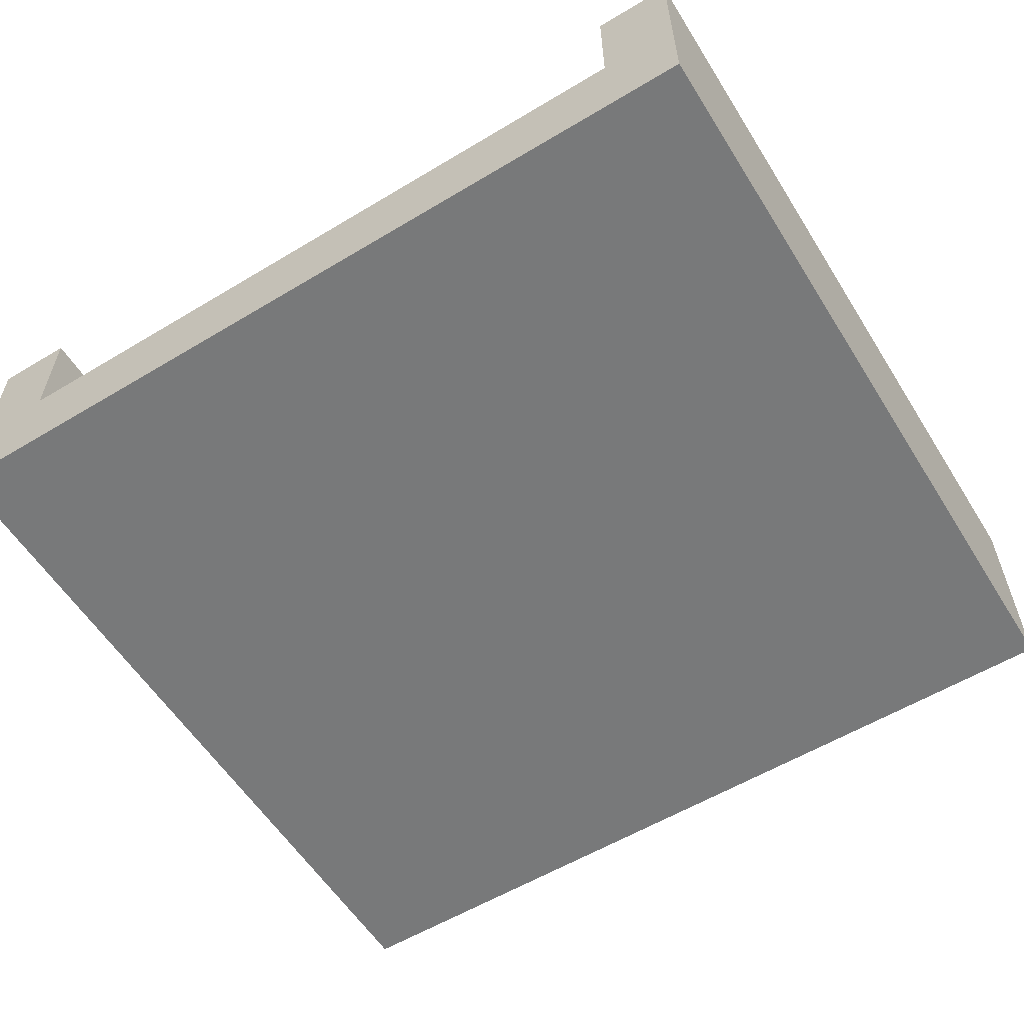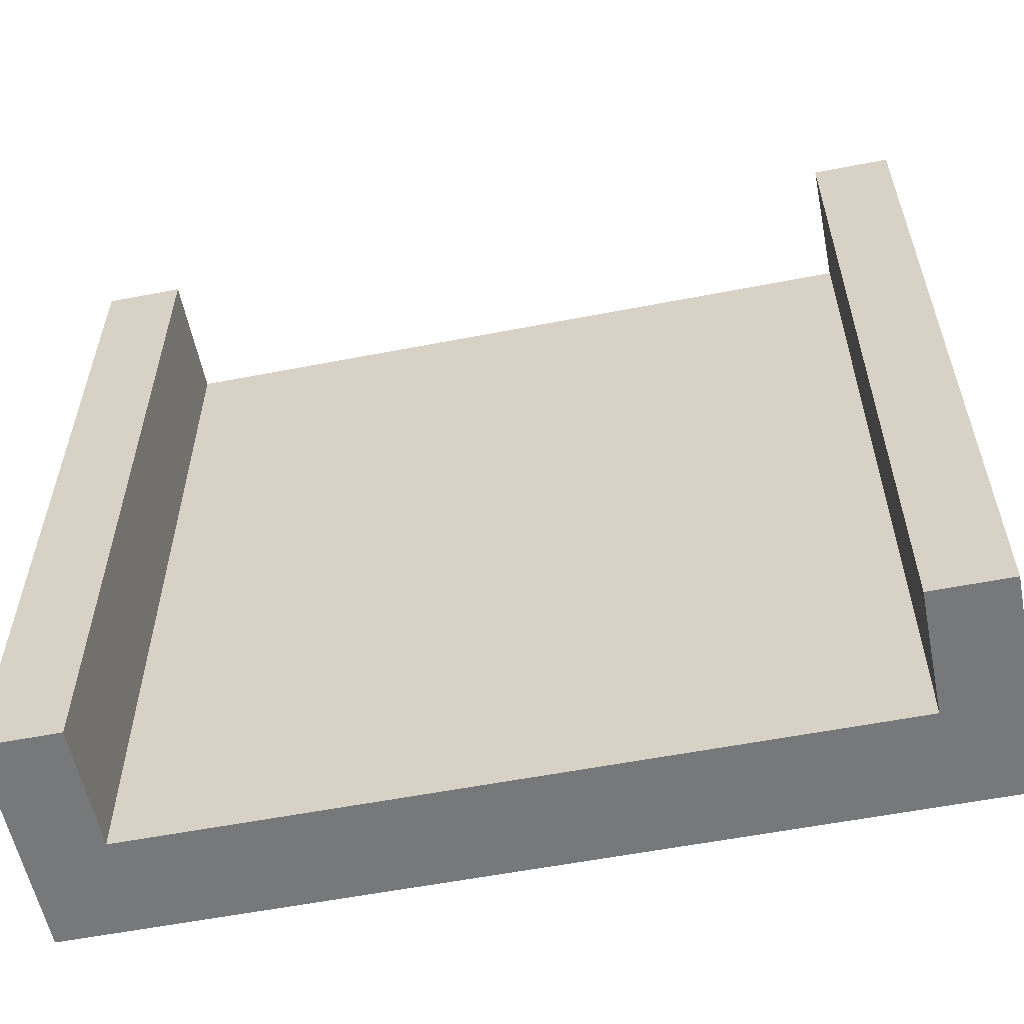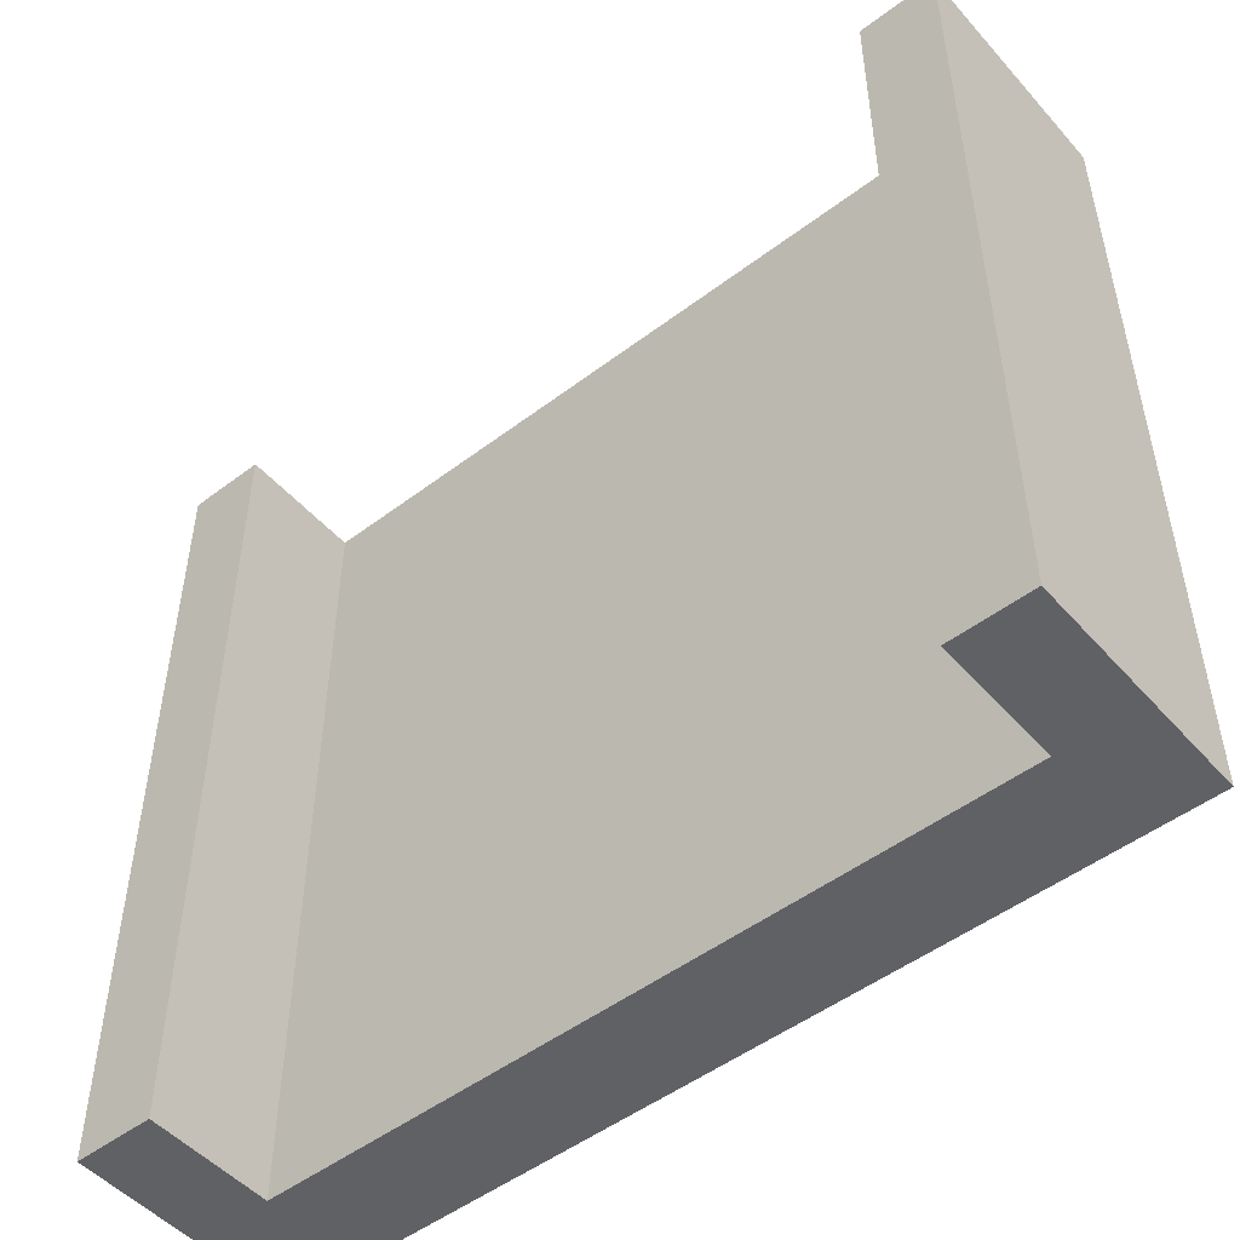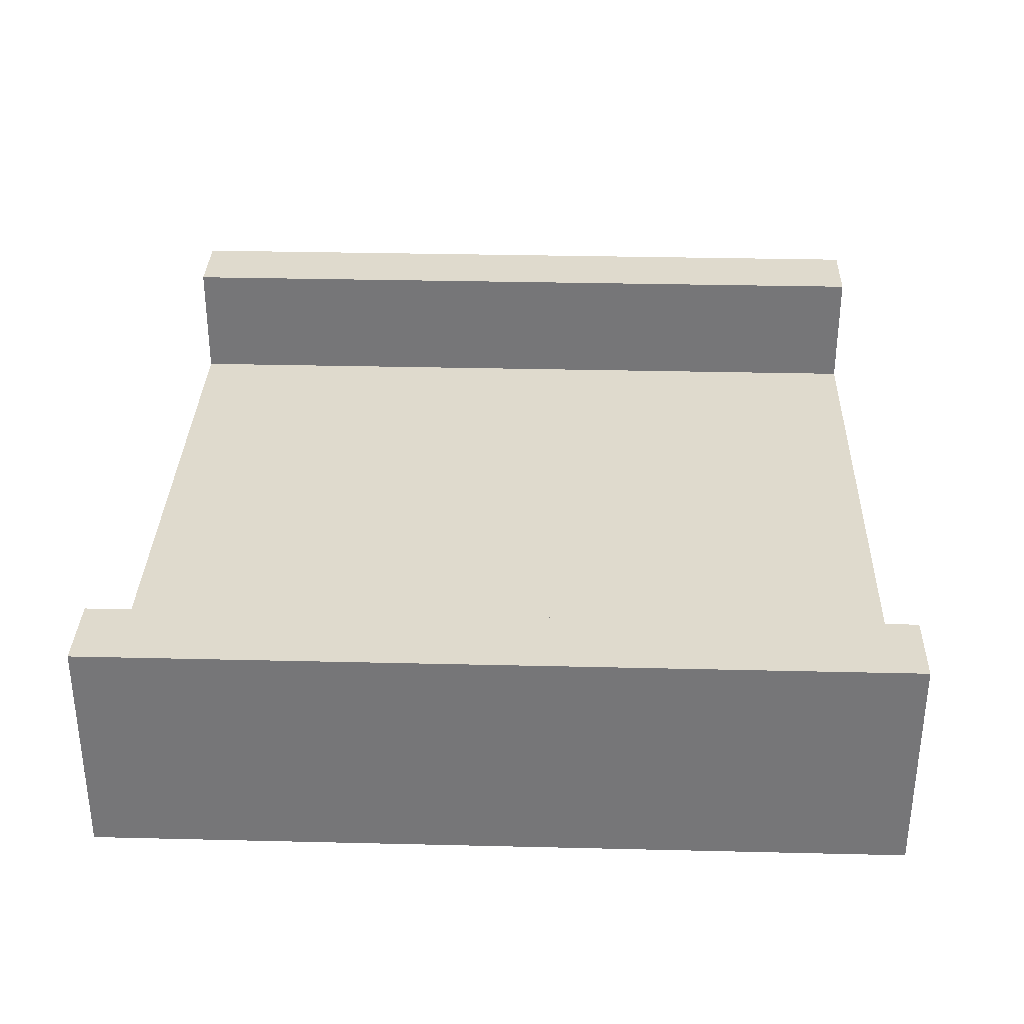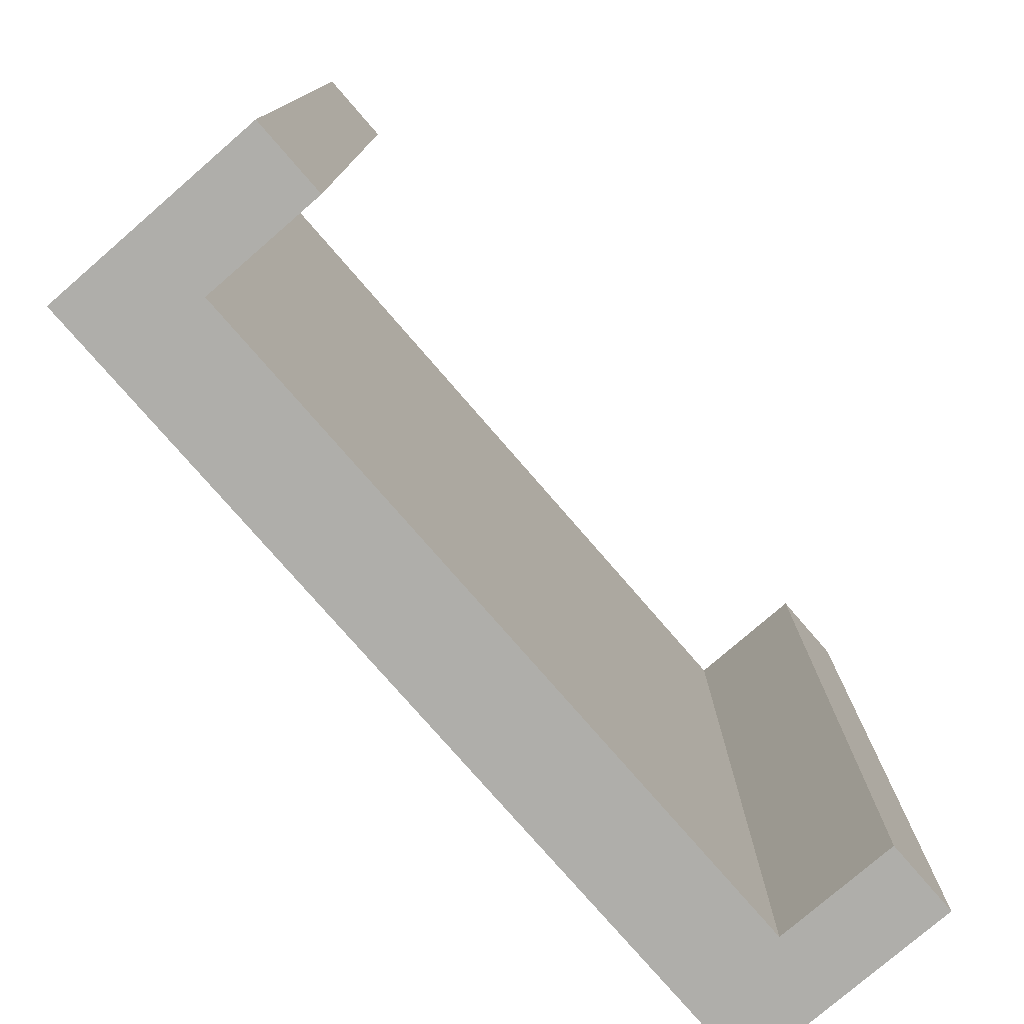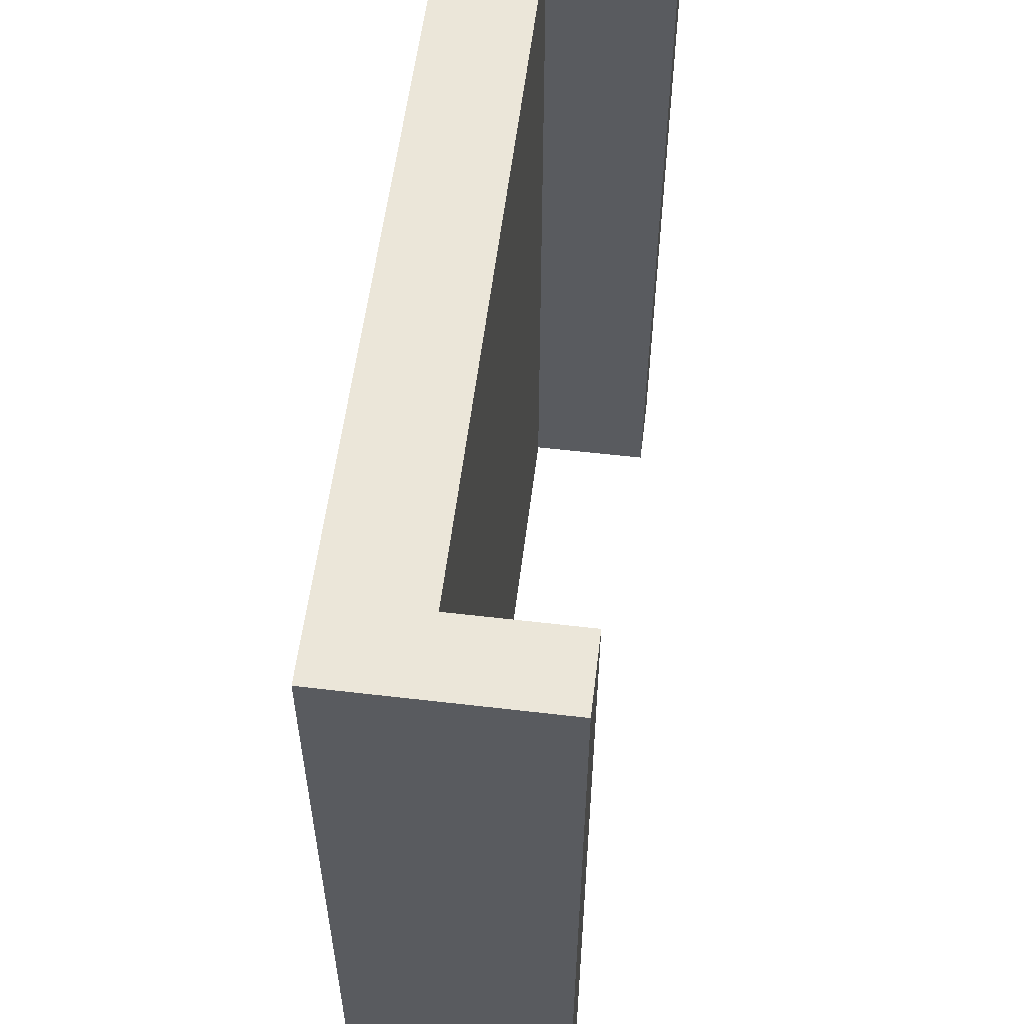
<metadata>
{"format":"obj","ext":"obj","renderer":"f3d","projection":"perspective","resolution":1024,"background":"white","views":[{"elev":-57.7,"azim":31.9,"up":"+Y"},{"elev":-57.4,"azim":-168.6,"up":"+Z"},{"elev":-50.0,"azim":-140.2,"up":"+Z"},{"elev":32.9,"azim":-88.1,"up":"+Y"},{"elev":-77.6,"azim":130.9,"up":"+Z"},{"elev":56.7,"azim":97.0,"up":"+Z"}]}
</metadata>
<code>
v 4.465 -3e-06 4e-06
v 0 -3e-06 4e-06
v 4.465 -3e-06 10
v 0 -3e-06 10
v 3.859 -3e-06 10
v 3.859 -3e-06 4e-06
v 3.522 -3e-06 10
v 3.522 -3e-06 4e-06
v -4.465 -3e-06 10
v -4.465 -3e-06 4e-06
v -3.859 -3e-06 4e-06
v -3.859 -3e-06 10
v -3.522 -3e-06 4e-06
v -3.522 -3e-06 10
v 0 -1.246 4e-06
v 0 -1.246 10
v 5.424 -1.246 4e-06
v 5.424 -1.246 10
v -5.424 -1.246 10
v -5.424 -1.246 4e-06
v 4.465 1.547 4e-06
v 4.465 1.547 10
v 5.424 1.547 4e-06
v 5.424 1.547 10
v -4.465 1.547 10
v -4.465 1.547 4e-06
v -5.424 1.547 10
v -5.424 1.547 4e-06
f 17 18 16 15
f 19 20 15 16
f 7 8 2 4
f 1 6 5 3
f 5 6 8 7
f 13 14 4 2
f 9 12 11 10
f 11 12 14 13
f 18 3 5 7 4 16
f 17 15 2 8 6 1
f 22 24 23 21
f 20 10 11 13 2 15
f 19 16 4 14 12 9
f 26 28 27 25
f 3 22 21 1
f 1 21 23 17
f 17 23 24 18
f 18 24 22 3
f 10 26 25 9
f 9 25 27 19
f 19 27 28 20
f 20 28 26 10

</code>
